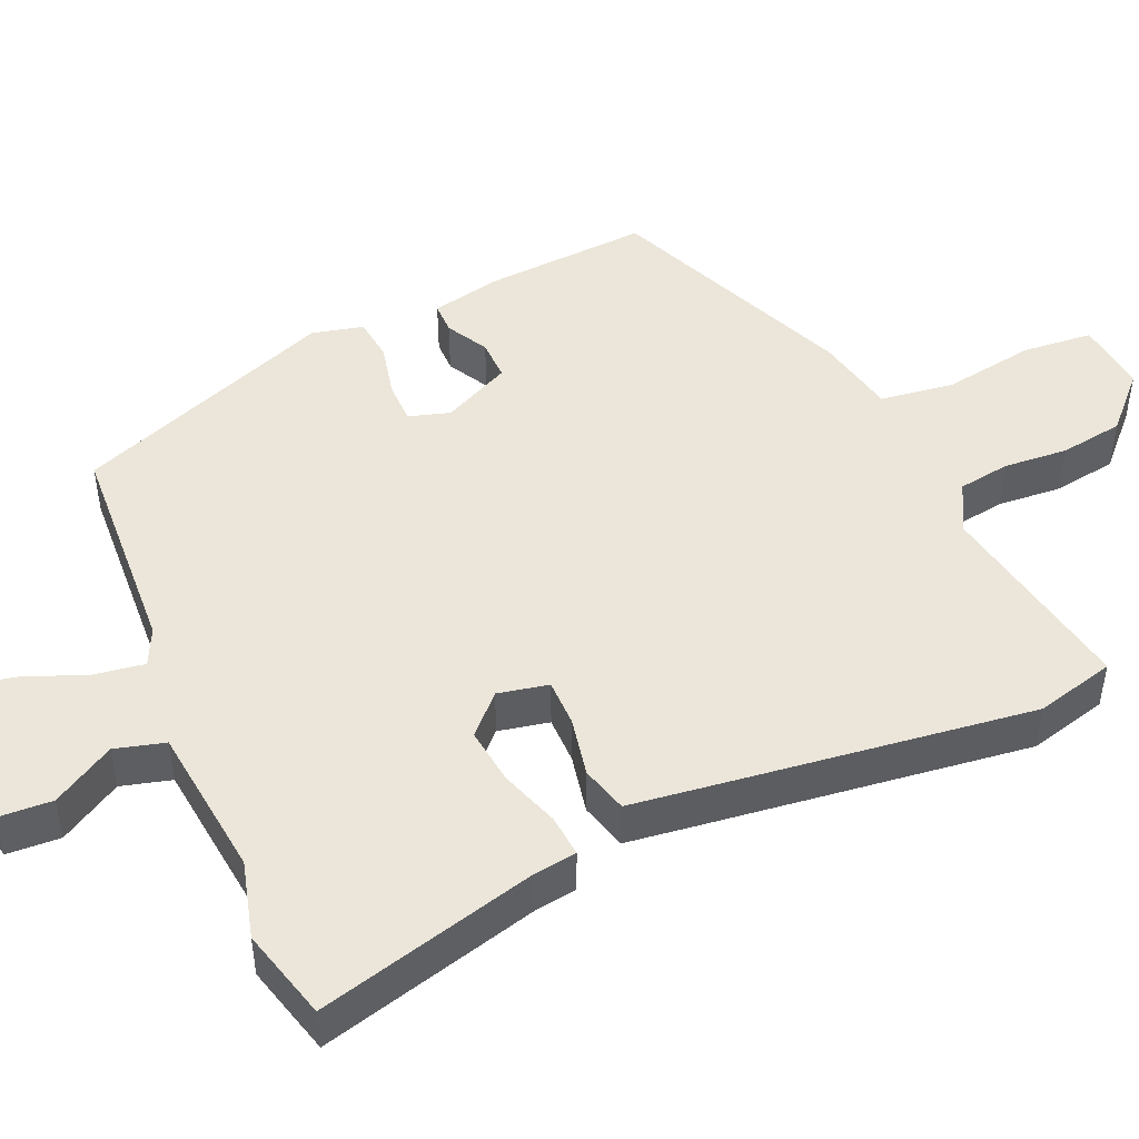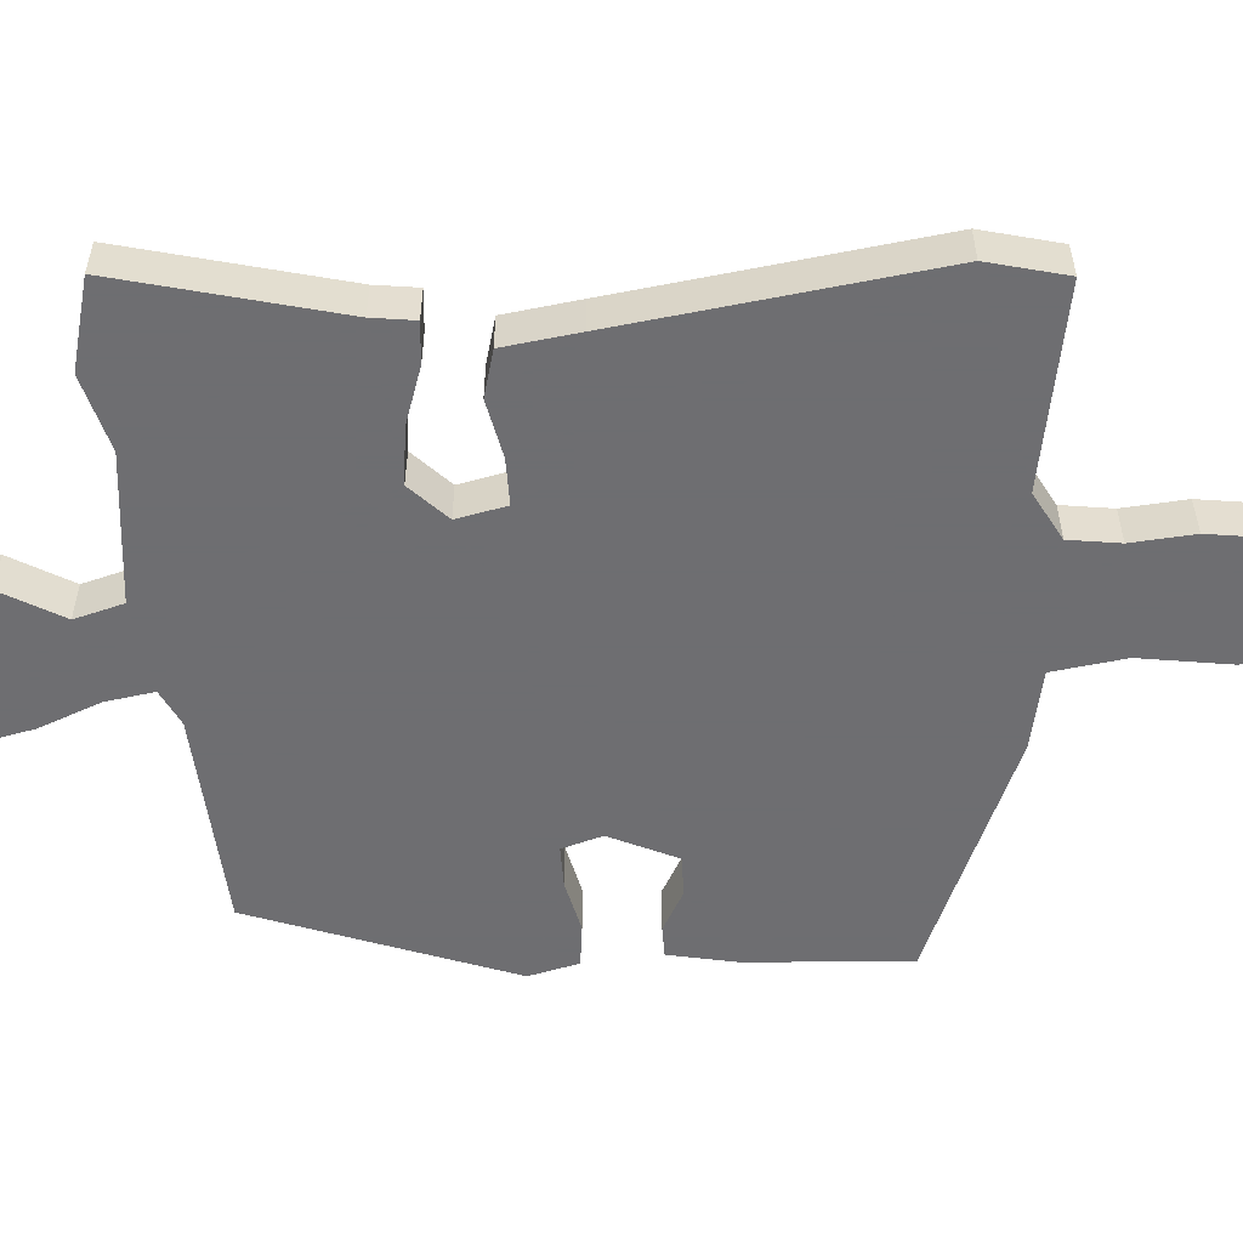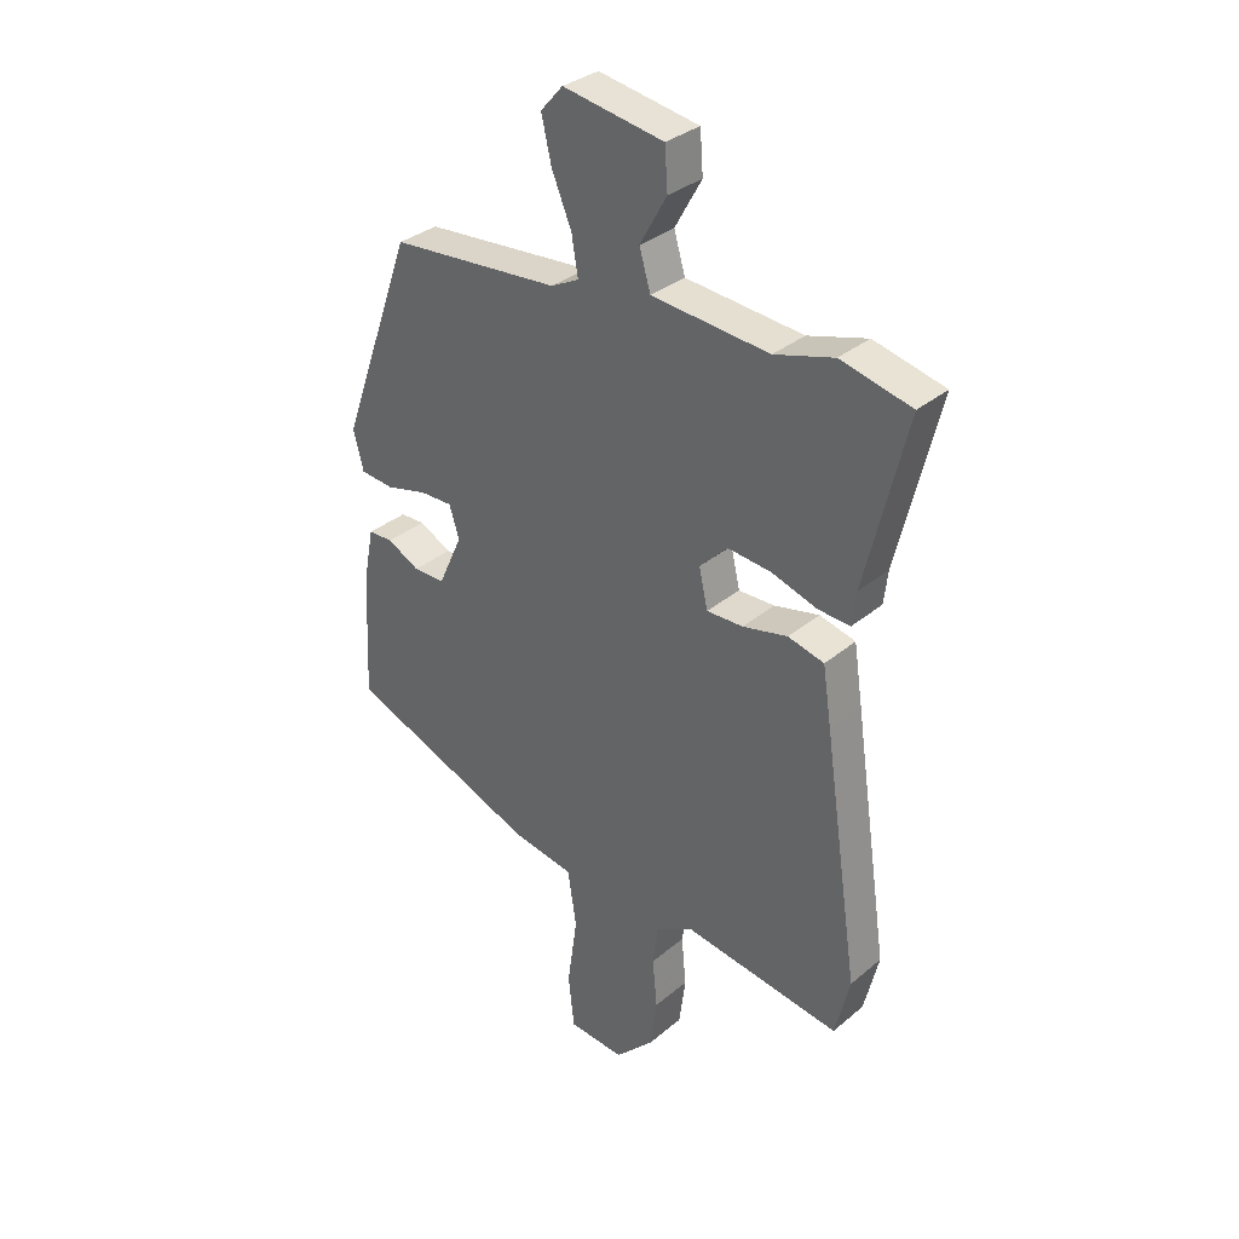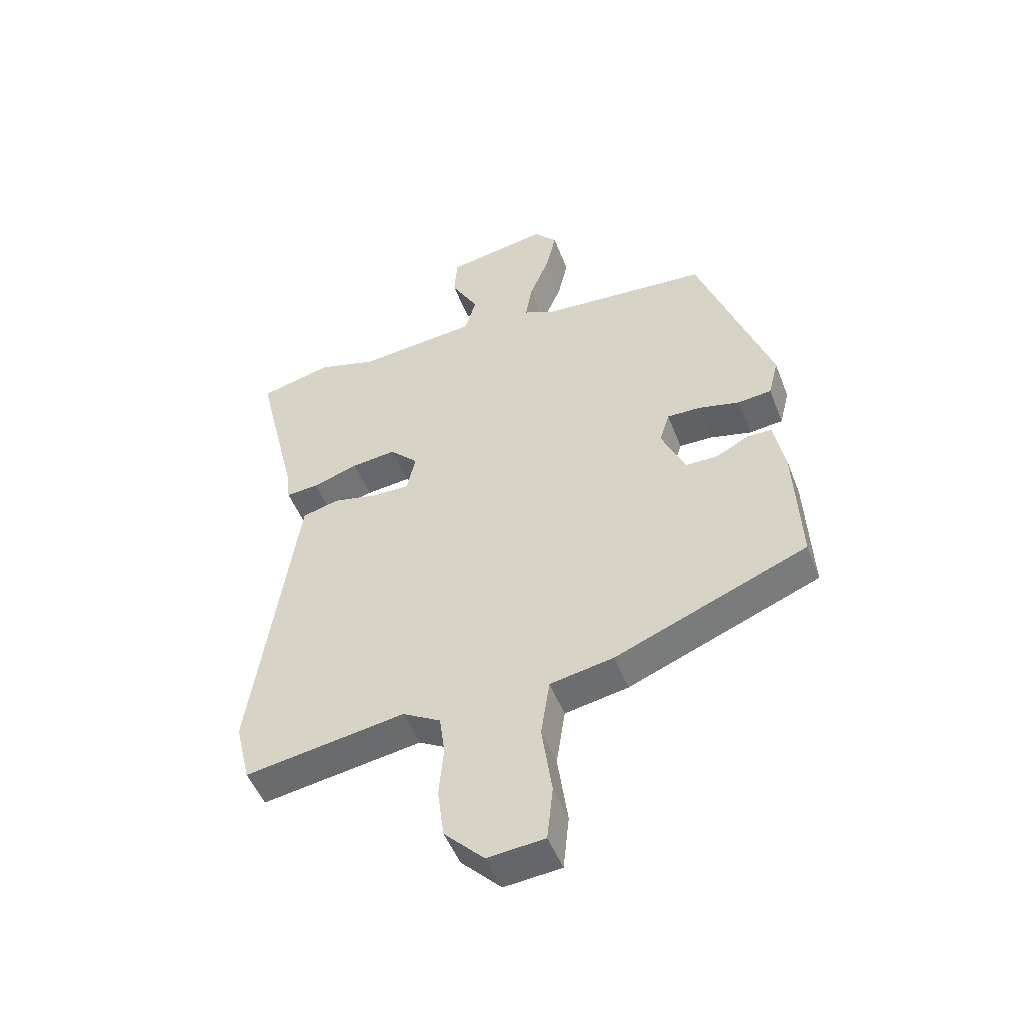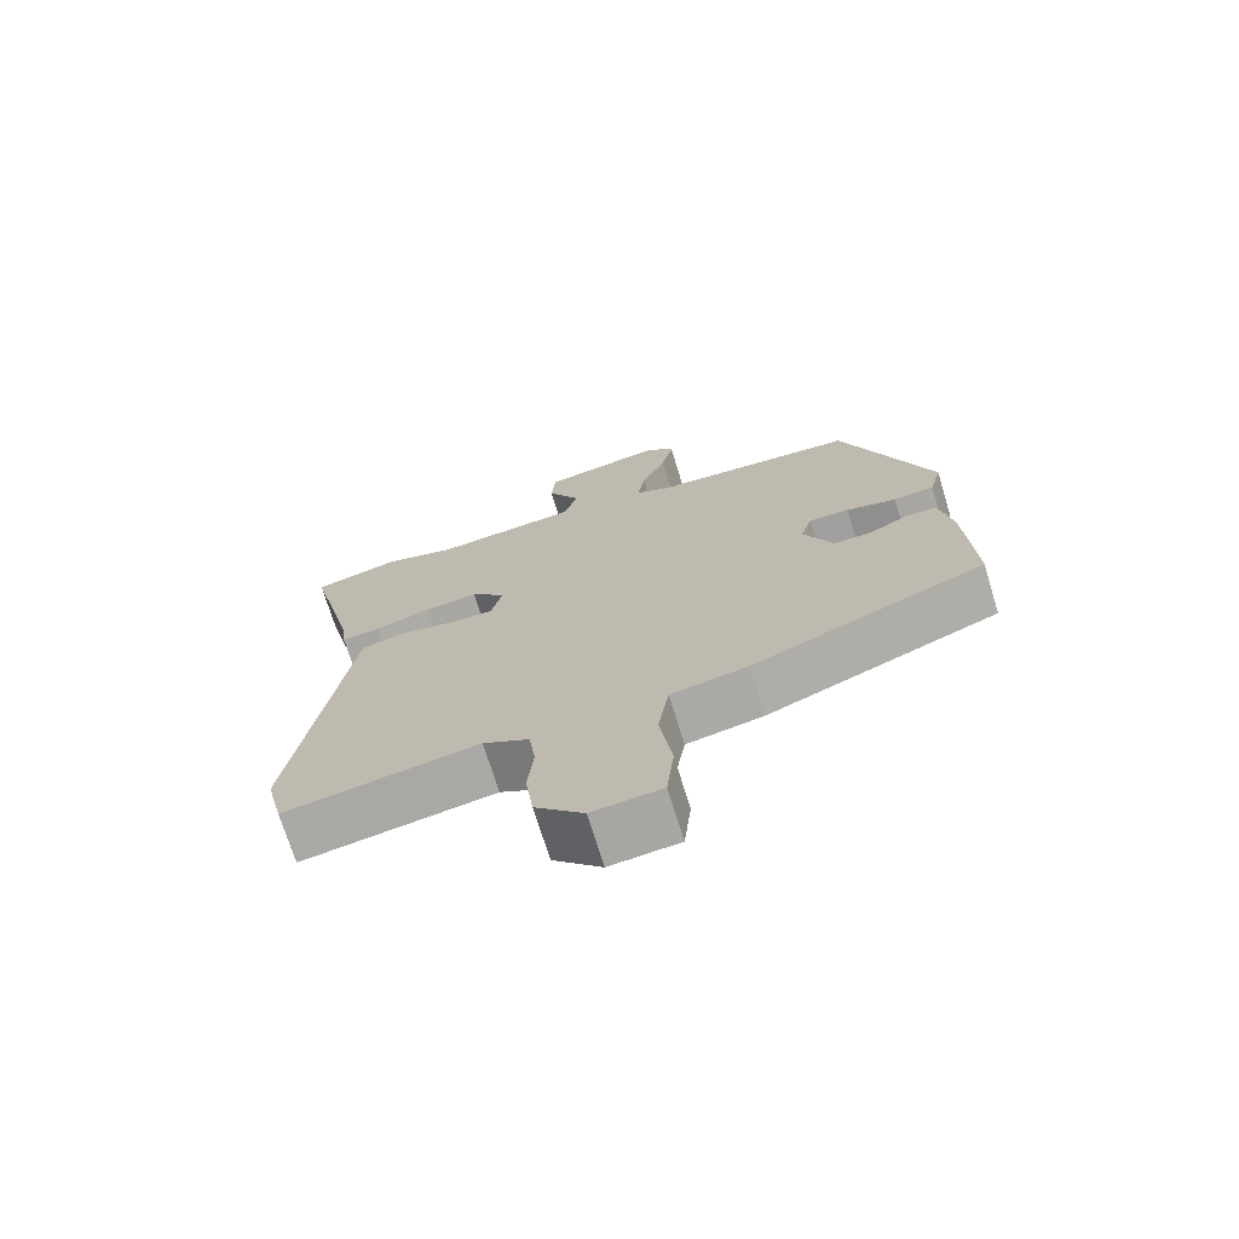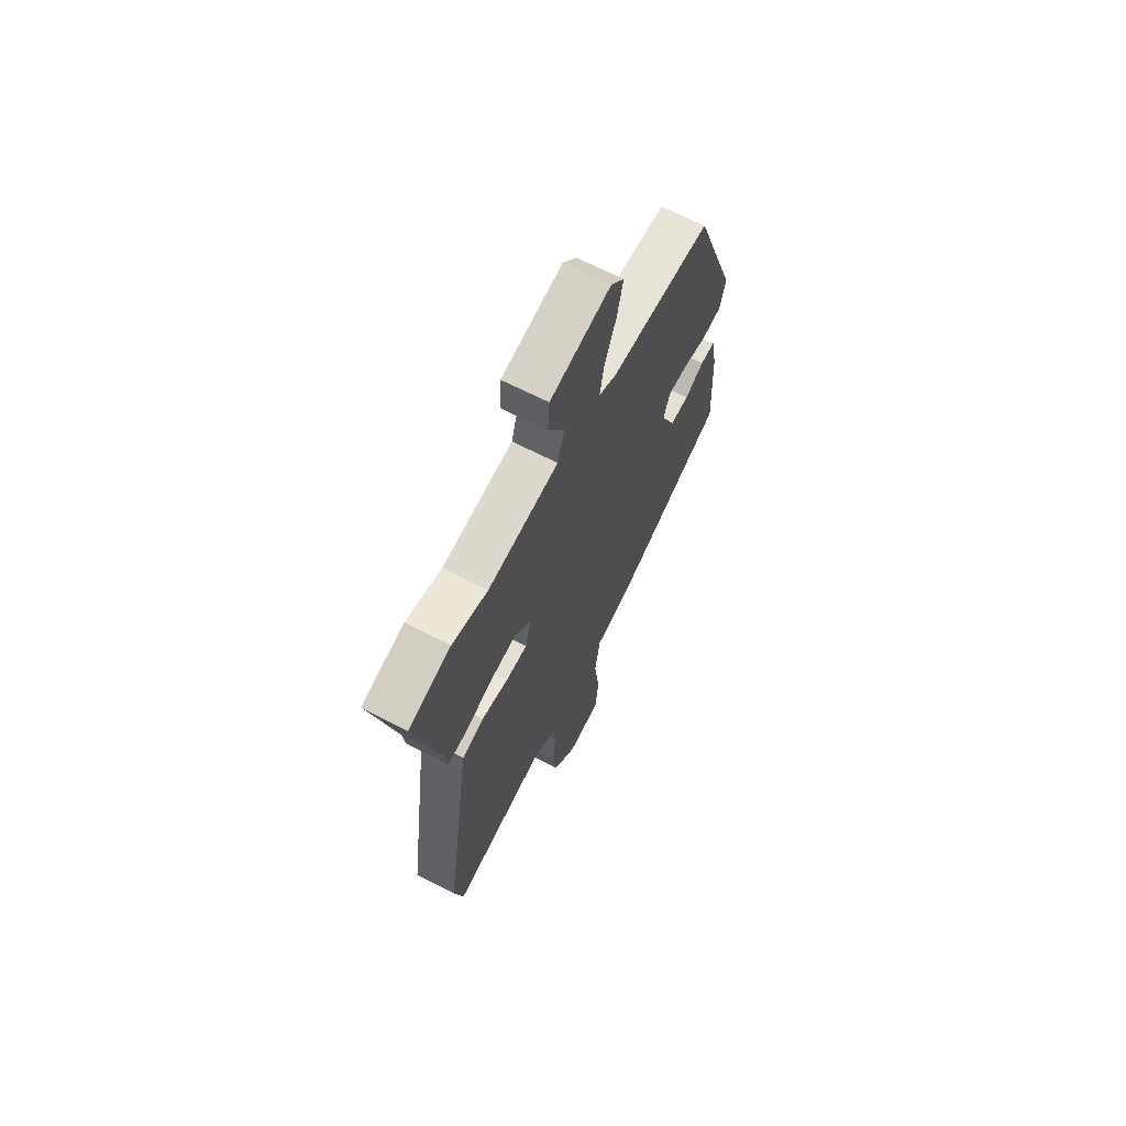
<metadata>
{"format":"obj","ext":"obj","renderer":"f3d","projection":"perspective","resolution":1024,"background":"white","views":[{"elev":47.3,"azim":65.3,"up":"+Y"},{"elev":-54.4,"azim":93.4,"up":"+Y"},{"elev":32.9,"azim":41.0,"up":"+Z"},{"elev":-49.6,"azim":-159.3,"up":"+Z"},{"elev":-72.2,"azim":-162.9,"up":"+Z"},{"elev":66.8,"azim":117.3,"up":"+Z"}]}
</metadata>
<code>
v -0.461 0.07 -0.38
v -0.451 0.07 -0.165
v -0.433 0.07 -0.072
v -0.391 0.07 -0.071
v -0.336 0.07 -0.1
v -0.282 0.07 -0.1
v -0.241 0.07 -0.01
v -0.258 0.07 0.044
v -0.314 0.07 0.043
v -0.384 0.07 0.026
v -0.441 0.07 0.032
v -0.458 0.07 0.099
v -0.334 0.07 0.444
v -0.045 0.07 0.466
v 0.003 0.07 0.49
v -0.008 0.07 0.555
v -0.042 0.07 0.637
v -0.059 0.07 0.711
v -0.021 0.07 0.754
v 0.151 0.07 0.724
v 0.156 0.07 0.654
v 0.11 0.07 0.572
v 0.129 0.07 0.507
v 0.33 0.07 0.488
v 0.431 0.07 0.517
v 0.552 0.07 0.487
v 0.482 0.07 0.198
v 0.475 0.07 0.141
v 0.42 0.07 0.145
v 0.343 0.07 0.17
v 0.268 0.07 0.178
v 0.22 0.07 0.13
v 0.235 0.07 0.064
v 0.297 0.07 0.065
v 0.374 0.07 0.082
v 0.436 0.07 0.066
v 0.451 0.07 -0.034
v 0.512 0.07 -0.449
v 0.487 0.07 -0.553
v 0.217 0.07 -0.51
v 0.153 0.07 -0.546
v 0.144 0.07 -0.614
v 0.152 0.07 -0.698
v 0.141 0.07 -0.782
v 0.074 0.07 -0.849
v -0.022 0.07 -0.84
v -0.032 0.07 -0.748
v -0.015 0.07 -0.627
v -0.03 0.07 -0.53
v -0.137 0.07 -0.51
v -0.461 0 -0.38
v -0.451 0 -0.165
v -0.433 0 -0.072
v -0.391 0 -0.071
v -0.336 0 -0.1
v -0.282 0 -0.1
v -0.241 0 -0.01
v -0.258 0 0.044
v -0.314 0 0.043
v -0.384 0 0.026
v -0.441 0 0.032
v -0.458 0 0.099
v -0.334 0 0.444
v -0.045 0 0.466
v 0.003 0 0.49
v -0.008 0 0.555
v -0.042 0 0.637
v -0.059 0 0.711
v -0.021 0 0.754
v 0.151 0 0.724
v 0.156 0 0.654
v 0.11 0 0.572
v 0.129 0 0.507
v 0.33 0 0.488
v 0.431 0 0.517
v 0.552 0 0.487
v 0.482 0 0.198
v 0.475 0 0.141
v 0.42 0 0.145
v 0.343 0 0.17
v 0.268 0 0.178
v 0.22 0 0.13
v 0.235 0 0.064
v 0.297 0 0.065
v 0.374 0 0.082
v 0.436 0 0.066
v 0.451 0 -0.034
v 0.512 0 -0.449
v 0.487 0 -0.553
v 0.217 0 -0.51
v 0.153 0 -0.546
v 0.144 0 -0.614
v 0.152 0 -0.698
v 0.141 0 -0.782
v 0.074 0 -0.849
v -0.022 0 -0.84
v -0.032 0 -0.748
v -0.015 0 -0.627
v -0.03 0 -0.53
v -0.137 0 -0.51
f 49 50 1 2
f 45 46 47 48
f 45 48 49
f 42 43 44 45
f 41 42 45 49
f 40 41 49 2
f 34 35 36 37
f 33 34 37 38
f 27 28 29 30
f 27 30 31
f 24 25 26 27
f 23 24 27 31
f 19 20 21 22
f 19 22 23
f 16 17 18 19
f 15 16 19 23
f 14 15 23 31
f 9 10 11 12
f 8 9 12 13
f 7 8 13 14
f 2 3 4 5
f 2 5 6
f 40 2 6
f 33 38 39 40
f 32 33 40 6
f 7 14 31 32
f 6 7 32
f 52 51 100 99
f 98 97 96 95
f 99 98 95
f 95 94 93 92
f 99 95 92 91
f 52 99 91 90
f 87 86 85 84
f 88 87 84 83
f 80 79 78 77
f 81 80 77
f 77 76 75 74
f 81 77 74 73
f 72 71 70 69
f 73 72 69
f 69 68 67 66
f 73 69 66 65
f 81 73 65 64
f 62 61 60 59
f 63 62 59 58
f 64 63 58 57
f 55 54 53 52
f 56 55 52
f 56 52 90
f 90 89 88 83
f 56 90 83 82
f 82 81 64 57
f 82 57 56
f 1 51 52 2
f 2 52 53 3
f 3 53 54 4
f 4 54 55 5
f 5 55 56 6
f 6 56 57 7
f 7 57 58 8
f 8 58 59 9
f 9 59 60 10
f 10 60 61 11
f 11 61 62 12
f 12 62 63 13
f 13 63 64 14
f 14 64 65 15
f 15 65 66 16
f 16 66 67 17
f 17 67 68 18
f 18 68 69 19
f 19 69 70 20
f 20 70 71 21
f 21 71 72 22
f 22 72 73 23
f 23 73 74 24
f 24 74 75 25
f 25 75 76 26
f 26 76 77 27
f 27 77 78 28
f 28 78 79 29
f 29 79 80 30
f 30 80 81 31
f 31 81 82 32
f 32 82 83 33
f 33 83 84 34
f 34 84 85 35
f 35 85 86 36
f 36 86 87 37
f 37 87 88 38
f 38 88 89 39
f 39 89 90 40
f 40 90 91 41
f 41 91 92 42
f 42 92 93 43
f 43 93 94 44
f 44 94 95 45
f 45 95 96 46
f 46 96 97 47
f 47 97 98 48
f 48 98 99 49
f 49 99 100 50
f 50 100 51 1

</code>
